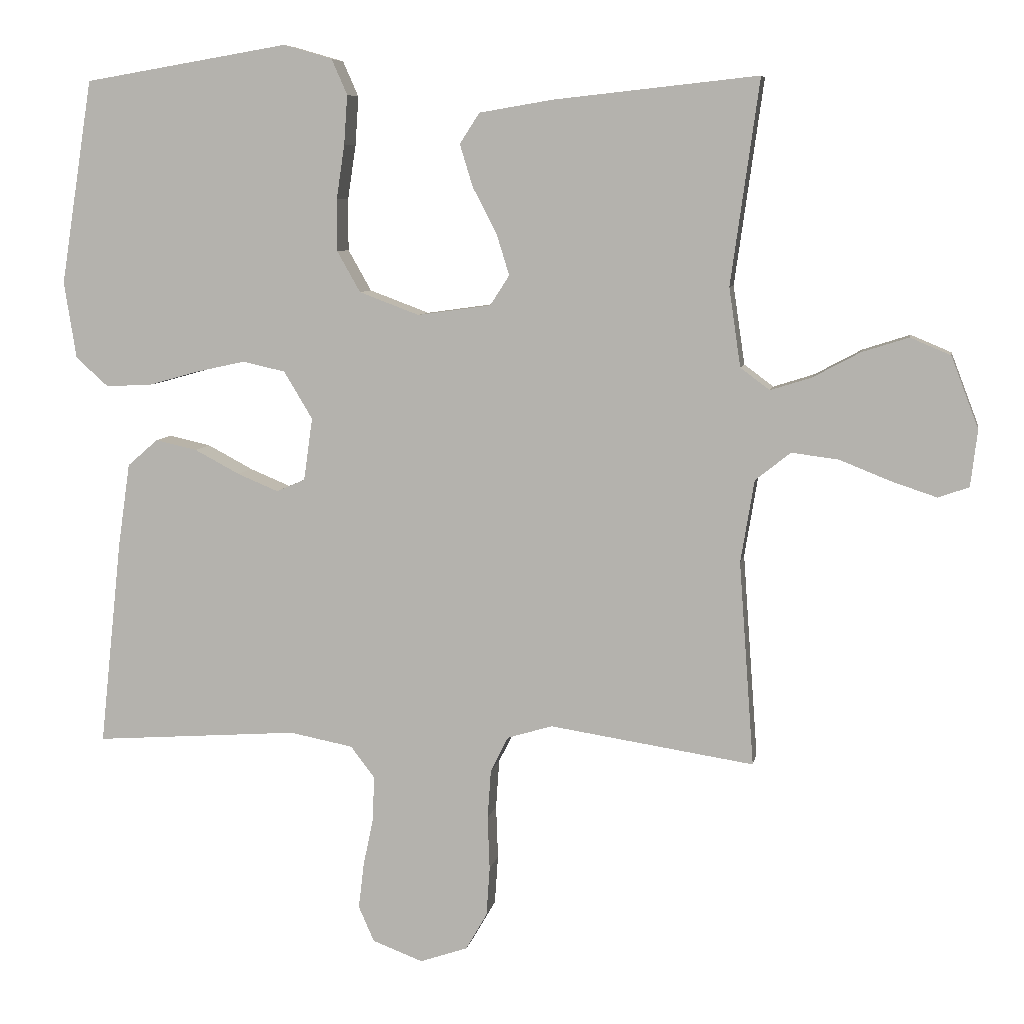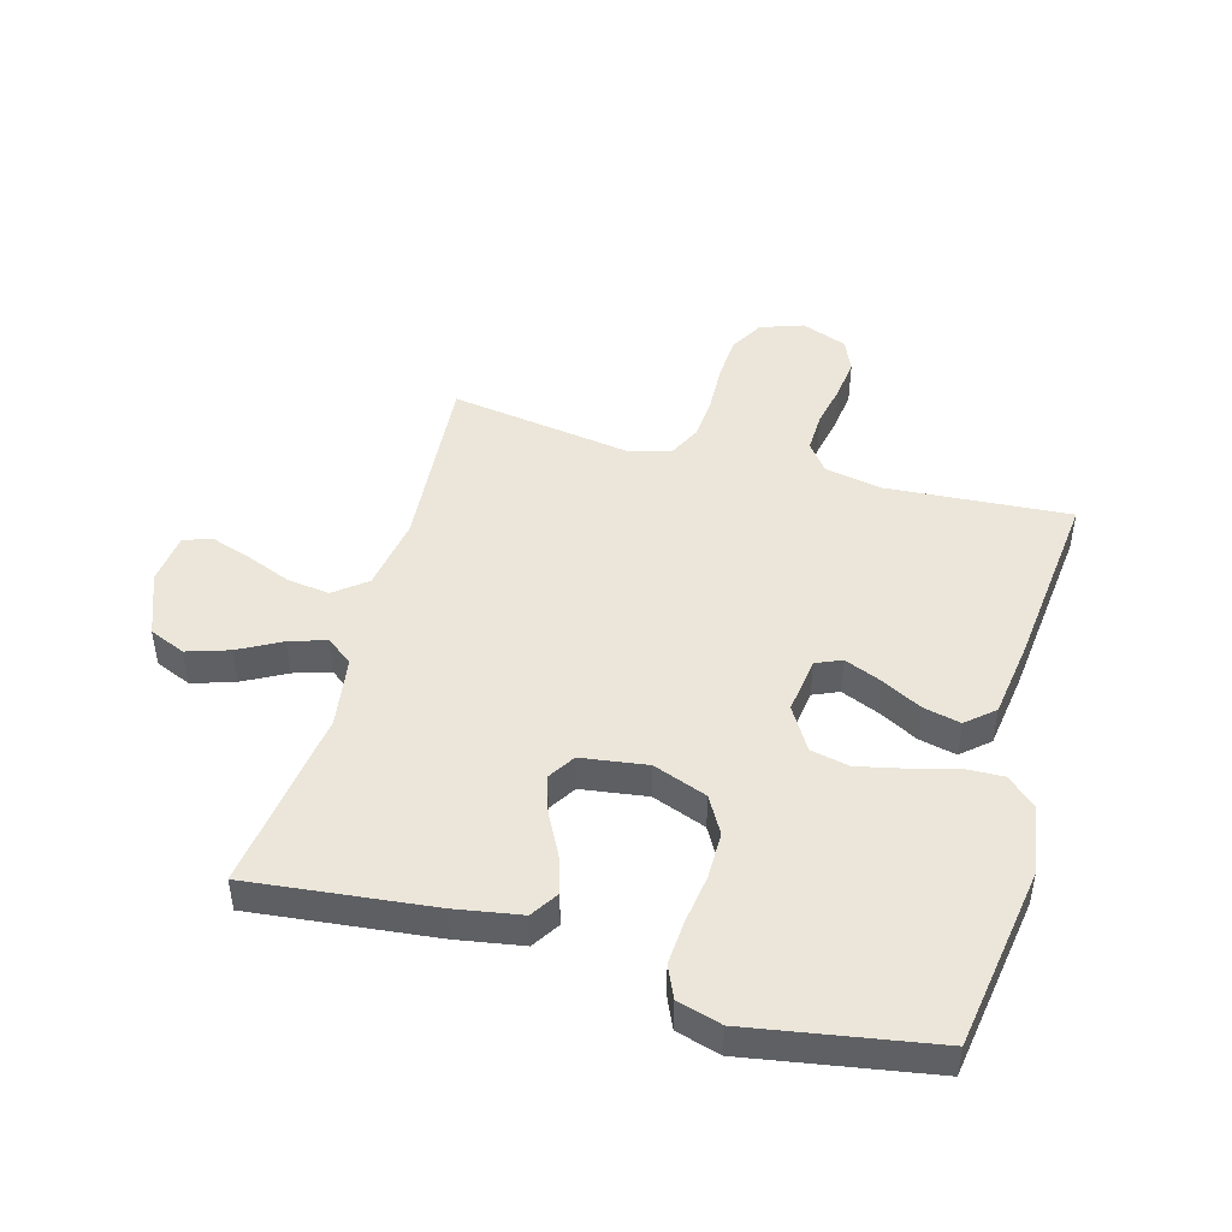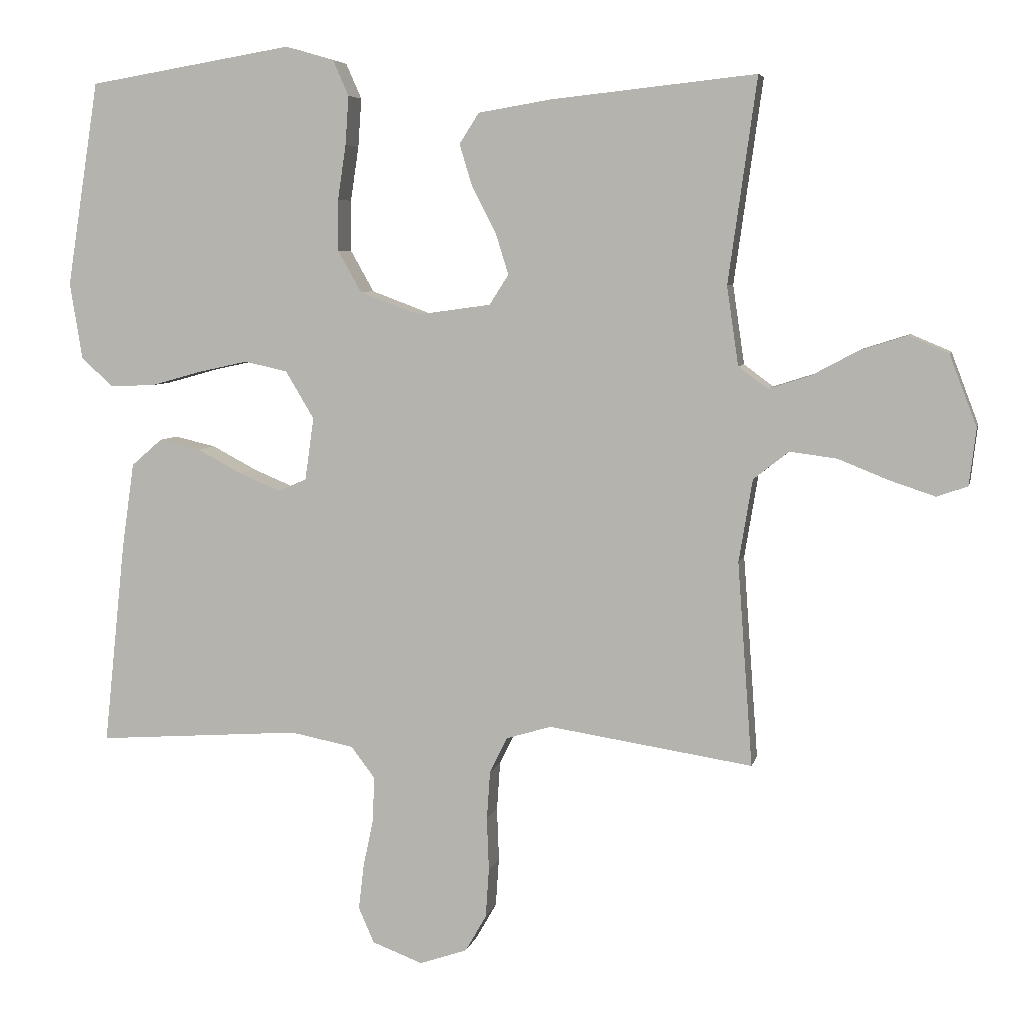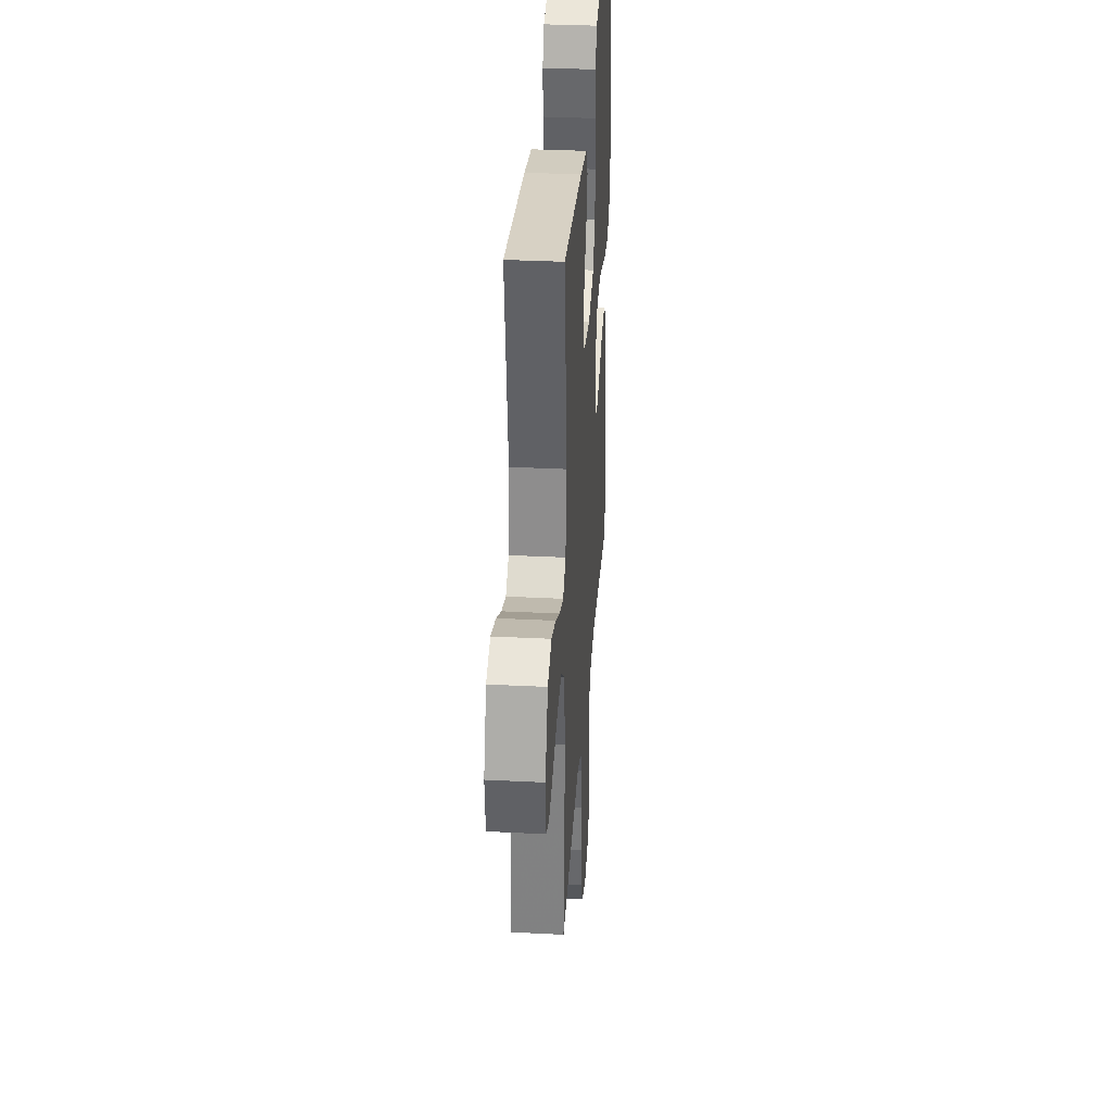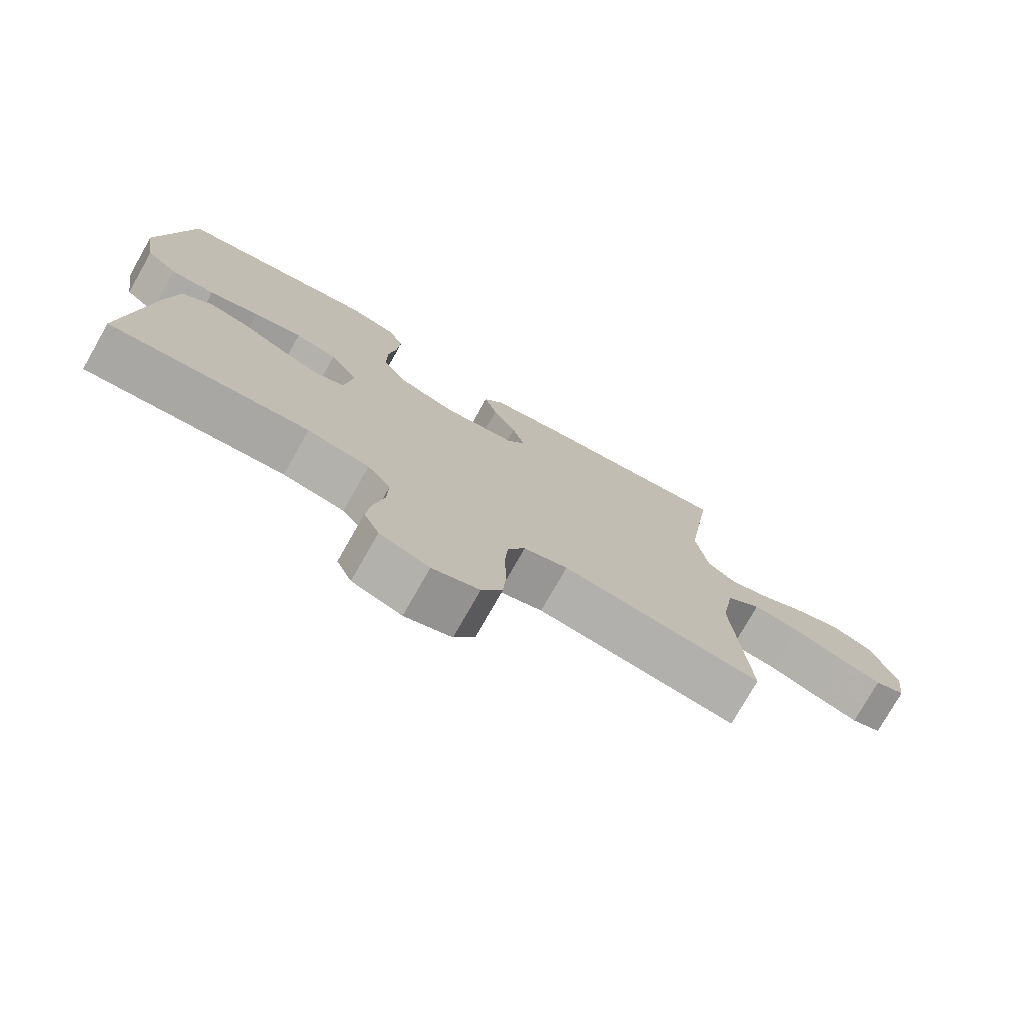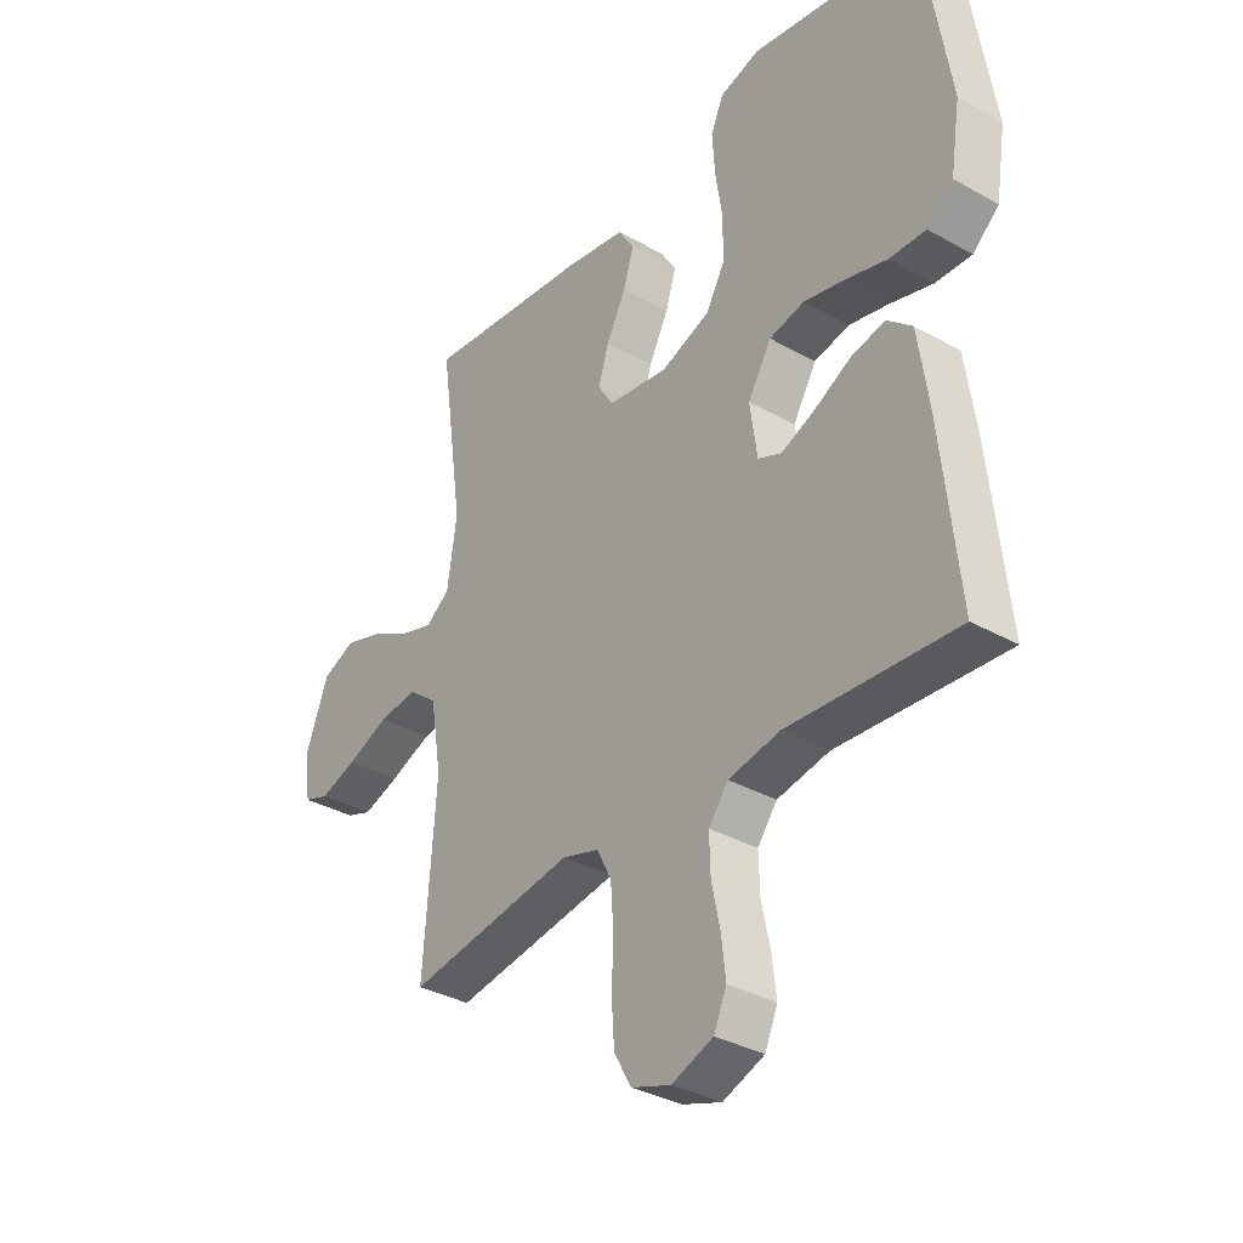
<metadata>
{"format":"obj","ext":"obj","renderer":"f3d","projection":"perspective","resolution":1024,"background":"white","views":[{"elev":7.2,"azim":-169.9,"up":"+Z"},{"elev":46.9,"azim":15.4,"up":"+Y"},{"elev":5.9,"azim":-167.8,"up":"+Z"},{"elev":33.1,"azim":-86.0,"up":"+Z"},{"elev":-76.4,"azim":150.4,"up":"+Z"},{"elev":-34.5,"azim":52.9,"up":"+Z"}]}
</metadata>
<code>
v 0.5 0.07 -0.5
v 0.2 0.07 -0.479
v 0.107 0.07 -0.497
v 0.072 0.07 -0.543
v 0.074 0.07 -0.608
v 0.089 0.07 -0.679
v 0.097 0.07 -0.746
v 0.074 0.07 -0.798
v 0 0.07 -0.826
v -0.07 0.07 -0.802
v -0.101 0.07 -0.748
v -0.106 0.07 -0.676
v -0.103 0.07 -0.598
v -0.108 0.07 -0.526
v -0.134 0.07 -0.474
v -0.2 0.07 -0.454
v -0.5 0.07 -0.5
v -0.478 0.07 -0.2
v -0.498 0.07 -0.079
v -0.55 0.07 -0.038
v -0.619 0.07 -0.047
v -0.694 0.07 -0.077
v -0.76 0.07 -0.099
v -0.805 0.07 -0.083
v -0.815 0.07 0
v -0.775 0.07 0.105
v -0.716 0.07 0.13
v -0.647 0.07 0.108
v -0.578 0.07 0.071
v -0.518 0.07 0.052
v -0.475 0.07 0.084
v -0.458 0.07 0.2
v -0.5 0.07 0.5
v -0.2 0.07 0.468
v -0.092 0.07 0.45
v -0.063 0.07 0.405
v -0.082 0.07 0.343
v -0.117 0.07 0.276
v -0.136 0.07 0.215
v -0.108 0.07 0.171
v 0 0.07 0.156
v 0.088 0.07 0.189
v 0.122 0.07 0.249
v 0.122 0.07 0.325
v 0.11 0.07 0.405
v 0.105 0.07 0.477
v 0.128 0.07 0.529
v 0.2 0.07 0.55
v 0.5 0.07 0.5
v 0.547 0.07 0.2
v 0.529 0.07 0.087
v 0.482 0.07 0.045
v 0.416 0.07 0.047
v 0.341 0.07 0.068
v 0.268 0.07 0.084
v 0.205 0.07 0.07
v 0.163 0.07 0
v 0.176 0.07 -0.092
v 0.218 0.07 -0.11
v 0.278 0.07 -0.085
v 0.344 0.07 -0.05
v 0.405 0.07 -0.036
v 0.45 0.07 -0.075
v 0.468 0.07 -0.2
v 0.5 0 -0.5
v 0.2 0 -0.479
v 0.107 0 -0.497
v 0.072 0 -0.543
v 0.074 0 -0.608
v 0.089 0 -0.679
v 0.097 0 -0.746
v 0.074 0 -0.798
v 0 0 -0.826
v -0.07 0 -0.802
v -0.101 0 -0.748
v -0.106 0 -0.676
v -0.103 0 -0.598
v -0.108 0 -0.526
v -0.134 0 -0.474
v -0.2 0 -0.454
v -0.5 0 -0.5
v -0.478 0 -0.2
v -0.498 0 -0.079
v -0.55 0 -0.038
v -0.619 0 -0.047
v -0.694 0 -0.077
v -0.76 0 -0.099
v -0.805 0 -0.083
v -0.815 0 0
v -0.775 0 0.105
v -0.716 0 0.13
v -0.647 0 0.108
v -0.578 0 0.071
v -0.518 0 0.052
v -0.475 0 0.084
v -0.458 0 0.2
v -0.5 0 0.5
v -0.2 0 0.468
v -0.092 0 0.45
v -0.063 0 0.405
v -0.082 0 0.343
v -0.117 0 0.276
v -0.136 0 0.215
v -0.108 0 0.171
v 0 0 0.156
v 0.088 0 0.189
v 0.122 0 0.249
v 0.122 0 0.325
v 0.11 0 0.405
v 0.105 0 0.477
v 0.128 0 0.529
v 0.2 0 0.55
v 0.5 0 0.5
v 0.547 0 0.2
v 0.529 0 0.087
v 0.482 0 0.045
v 0.416 0 0.047
v 0.341 0 0.068
v 0.268 0 0.084
v 0.205 0 0.07
v 0.163 0 0
v 0.176 0 -0.092
v 0.218 0 -0.11
v 0.278 0 -0.085
v 0.344 0 -0.05
v 0.405 0 -0.036
v 0.45 0 -0.075
v 0.468 0 -0.2
f 64 1 2
f 63 64 2
f 62 63 2
f 61 62 2
f 60 61 2
f 59 60 2 3
f 58 59 3 4
f 57 58 4
f 52 53 54
f 51 52 54
f 50 51 54
f 49 50 54
f 48 49 54
f 47 48 54
f 46 47 54
f 45 46 54
f 44 45 54
f 43 44 54 55
f 42 43 55 56
f 36 37 38
f 35 36 38
f 34 35 38
f 33 34 38
f 32 33 38
f 31 32 38 39
f 30 31 39 40
f 27 28 29
f 26 27 29
f 25 26 29
f 24 25 29
f 23 24 29
f 22 23 29
f 21 22 29
f 20 21 29 30
f 30 40 41
f 20 30 41
f 19 20 41
f 16 17 18
f 42 56 57
f 41 42 57
f 19 41 57
f 18 19 57
f 16 18 57
f 15 16 57
f 11 12 13
f 10 11 13
f 9 10 13
f 8 9 13
f 7 8 13
f 6 7 13
f 5 6 13
f 14 15 57 4
f 4 5 13 14
f 66 65 128
f 66 128 127
f 66 127 126
f 66 126 125
f 66 125 124
f 67 66 124 123
f 68 67 123 122
f 68 122 121
f 118 117 116
f 118 116 115
f 118 115 114
f 118 114 113
f 118 113 112
f 118 112 111
f 118 111 110
f 118 110 109
f 118 109 108
f 119 118 108 107
f 120 119 107 106
f 102 101 100
f 102 100 99
f 102 99 98
f 102 98 97
f 102 97 96
f 103 102 96 95
f 104 103 95 94
f 93 92 91
f 93 91 90
f 93 90 89
f 93 89 88
f 93 88 87
f 93 87 86
f 93 86 85
f 94 93 85 84
f 105 104 94
f 105 94 84
f 105 84 83
f 82 81 80
f 121 120 106
f 121 106 105
f 121 105 83
f 121 83 82
f 121 82 80
f 121 80 79
f 77 76 75
f 77 75 74
f 77 74 73
f 77 73 72
f 77 72 71
f 77 71 70
f 77 70 69
f 68 121 79 78
f 78 77 69 68
f 1 65 66 2
f 2 66 67 3
f 3 67 68 4
f 4 68 69 5
f 5 69 70 6
f 6 70 71 7
f 7 71 72 8
f 8 72 73 9
f 9 73 74 10
f 10 74 75 11
f 11 75 76 12
f 12 76 77 13
f 13 77 78 14
f 14 78 79 15
f 15 79 80 16
f 16 80 81 17
f 17 81 82 18
f 18 82 83 19
f 19 83 84 20
f 20 84 85 21
f 21 85 86 22
f 22 86 87 23
f 23 87 88 24
f 24 88 89 25
f 25 89 90 26
f 26 90 91 27
f 27 91 92 28
f 28 92 93 29
f 29 93 94 30
f 30 94 95 31
f 31 95 96 32
f 32 96 97 33
f 33 97 98 34
f 34 98 99 35
f 35 99 100 36
f 36 100 101 37
f 37 101 102 38
f 38 102 103 39
f 39 103 104 40
f 40 104 105 41
f 41 105 106 42
f 42 106 107 43
f 43 107 108 44
f 44 108 109 45
f 45 109 110 46
f 46 110 111 47
f 47 111 112 48
f 48 112 113 49
f 49 113 114 50
f 50 114 115 51
f 51 115 116 52
f 52 116 117 53
f 53 117 118 54
f 54 118 119 55
f 55 119 120 56
f 56 120 121 57
f 57 121 122 58
f 58 122 123 59
f 59 123 124 60
f 60 124 125 61
f 61 125 126 62
f 62 126 127 63
f 63 127 128 64
f 64 128 65 1

</code>
